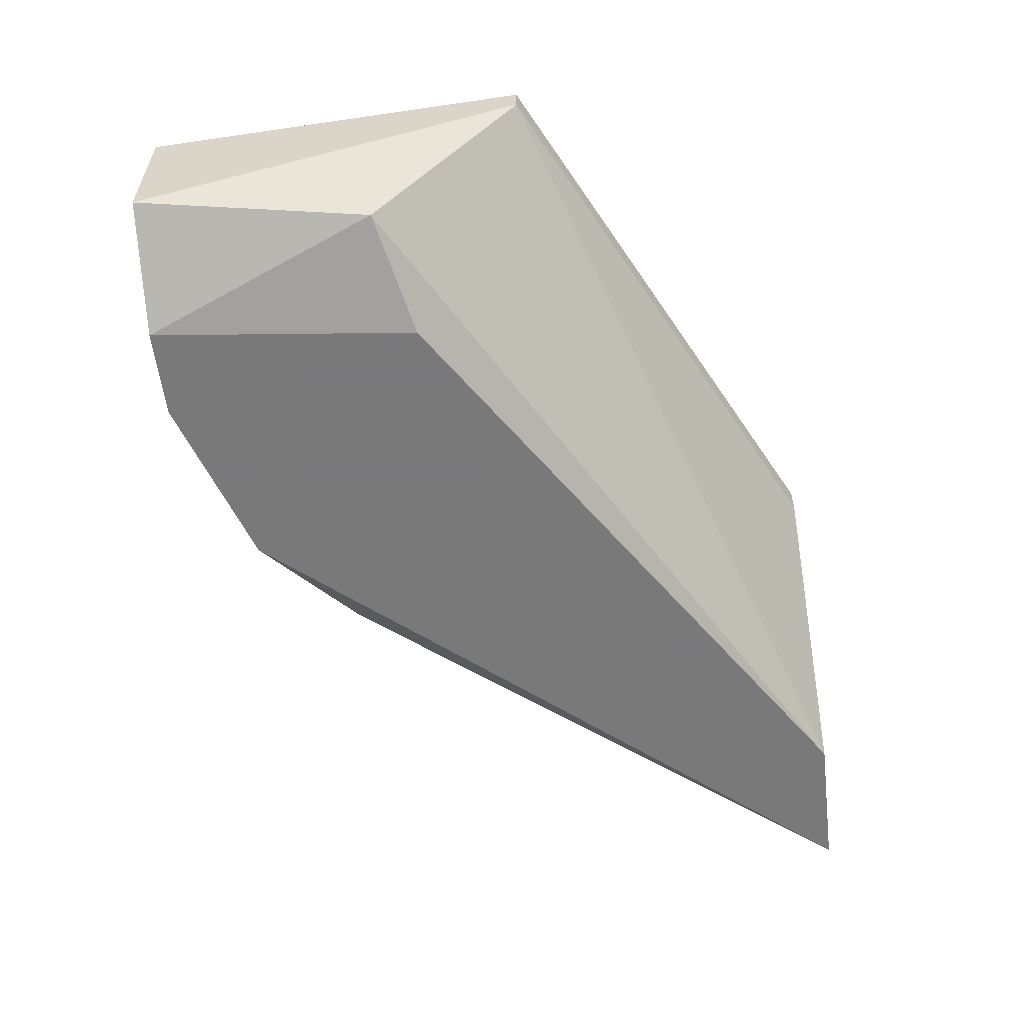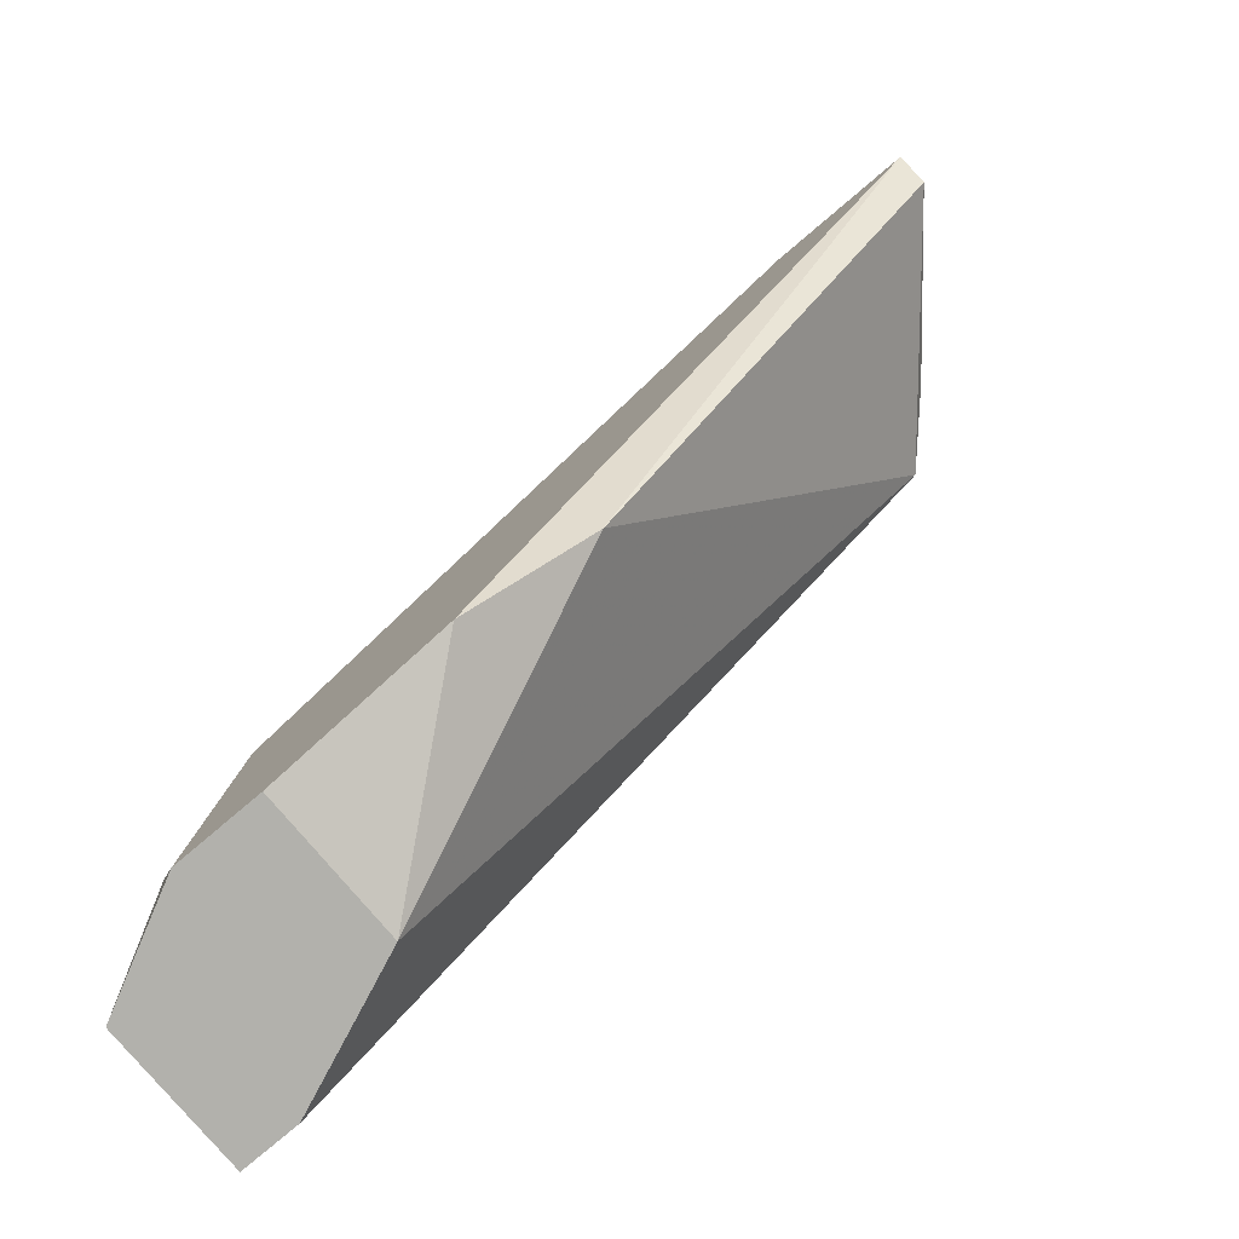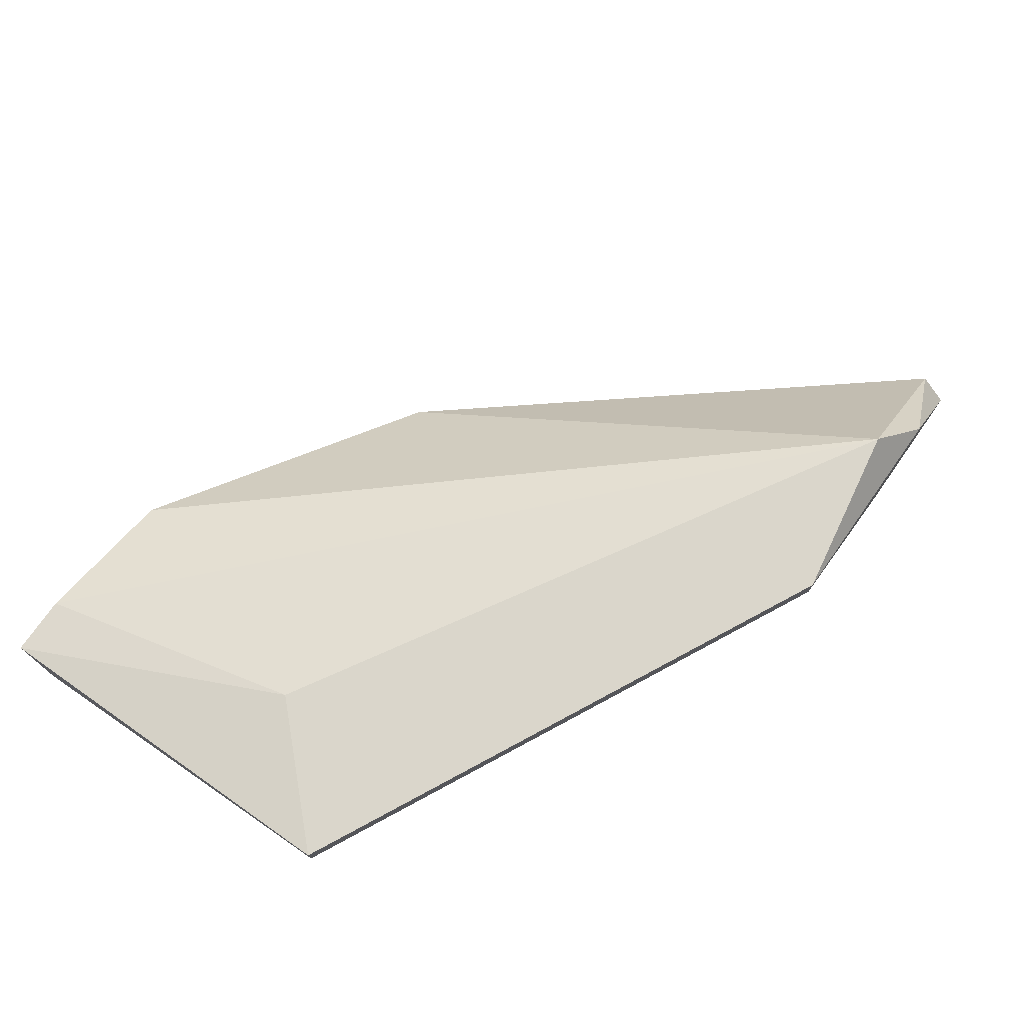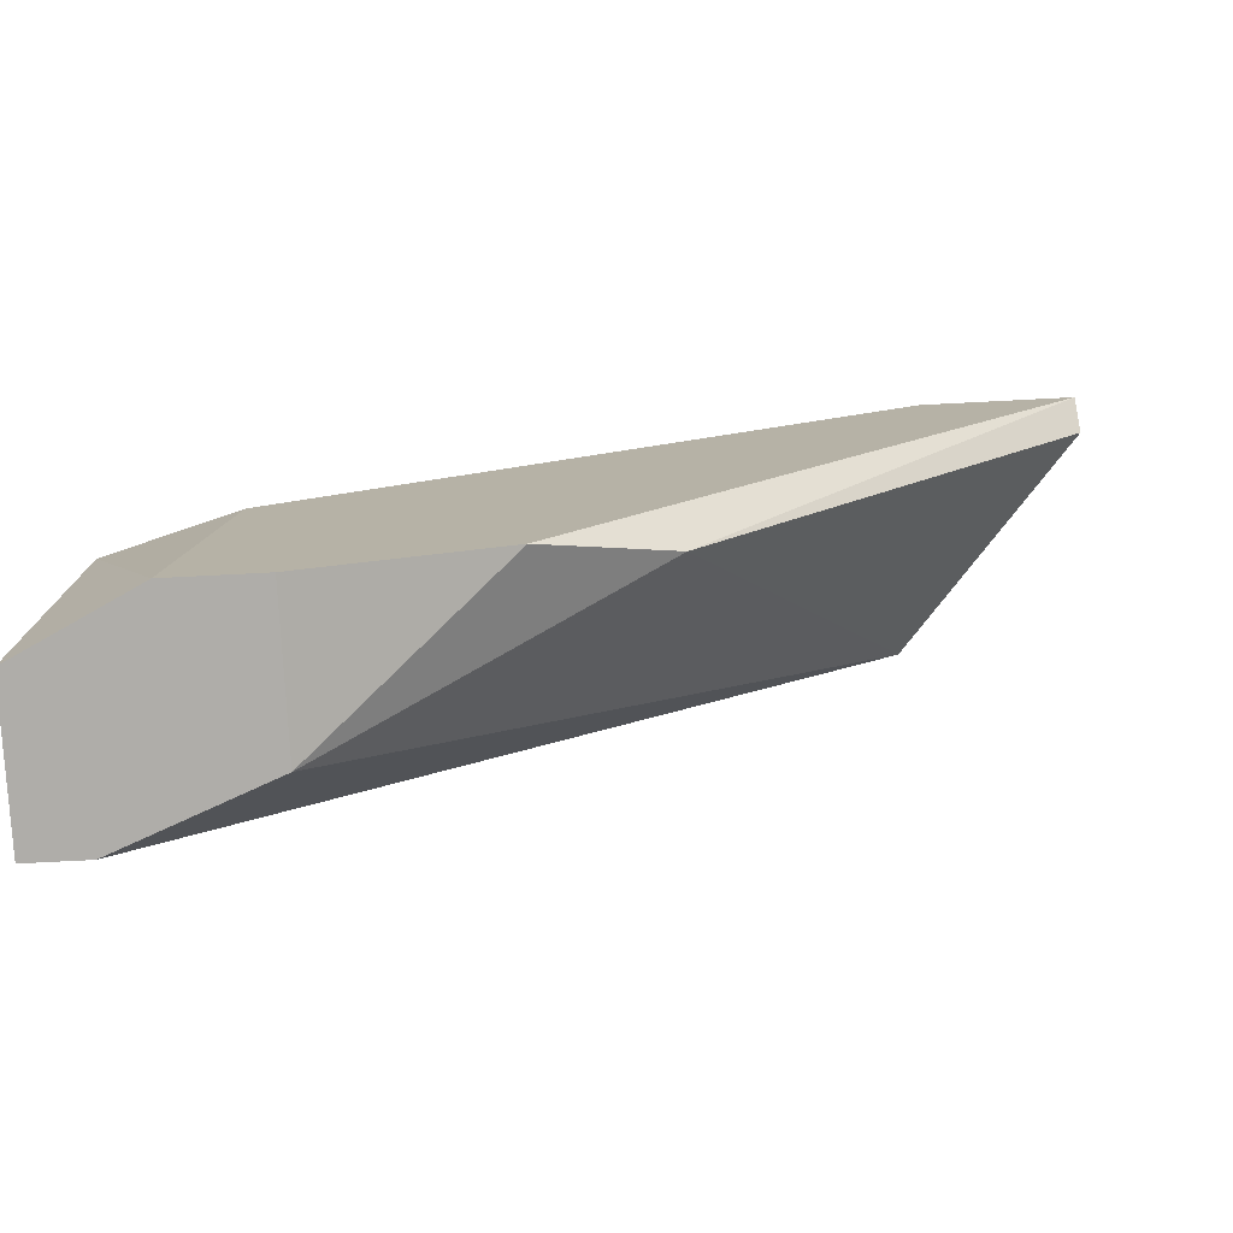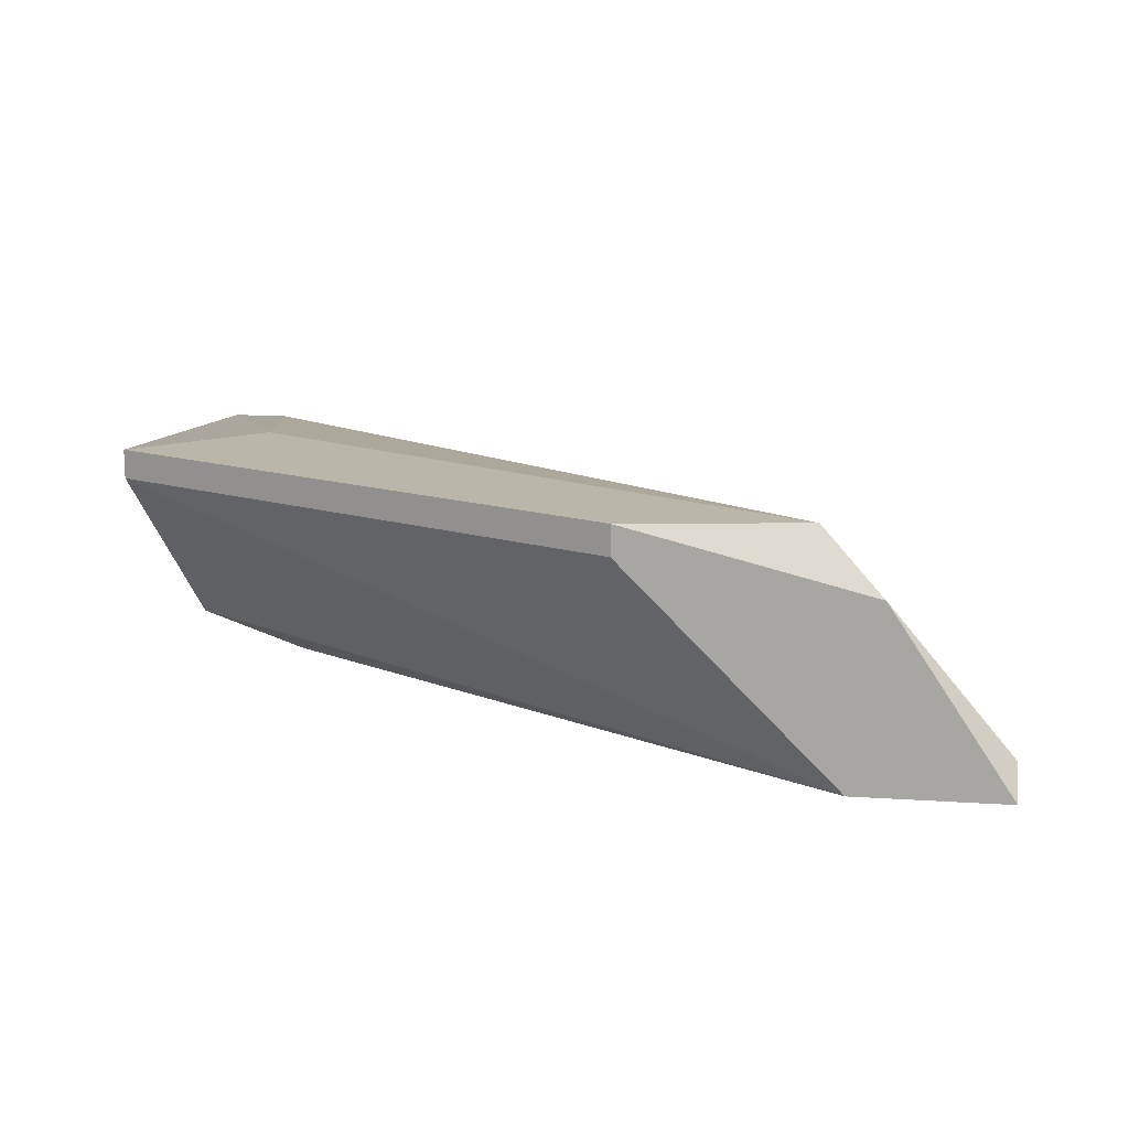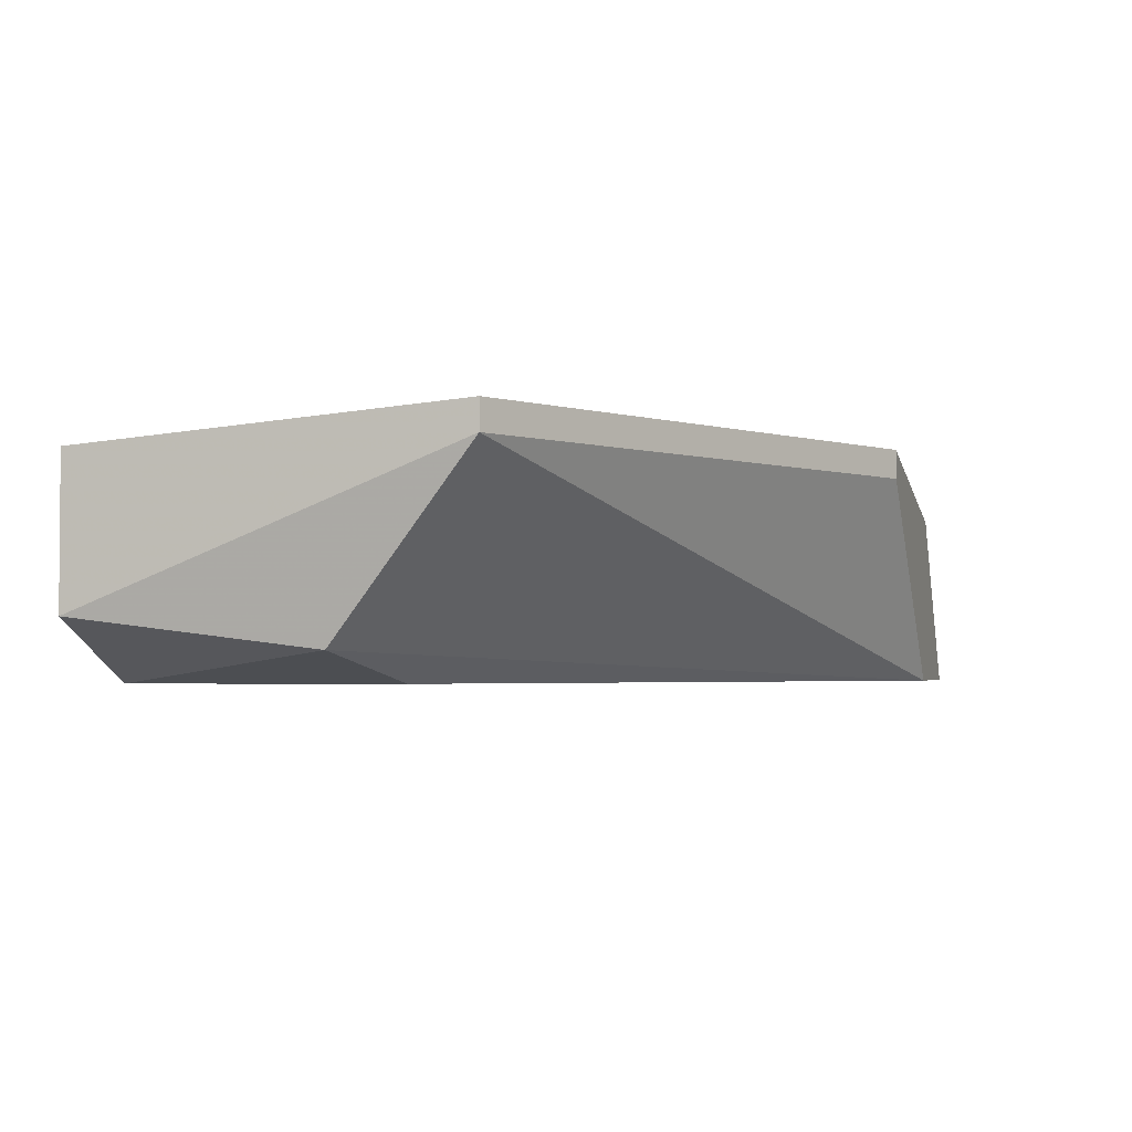
<metadata>
{"format":"obj","ext":"obj","renderer":"f3d","projection":"perspective","resolution":1024,"background":"white","views":[{"elev":-57.8,"azim":-83.0,"up":"+Y"},{"elev":-78.9,"azim":40.2,"up":"+Z"},{"elev":73.8,"azim":-54.9,"up":"+Y"},{"elev":-77.2,"azim":2.9,"up":"+Z"},{"elev":13.8,"azim":8.5,"up":"+Y"},{"elev":-2.7,"azim":-73.3,"up":"+Y"}]}
</metadata>
<code>
v -0.00075 -0.01359 -0.06502
v -0.00075 -0.006194 -0.0567
v 0.01126 -0.01266 -0.0604
v 0.007565 -0.01359 -0.06317
v 0.01957 -0.008044 -0.04469
v -0.004449 -0.007119 -0.05301
v -0.004449 -0.007119 -0.06502
v -0.004449 -0.01174 -0.06502
v -0.004449 -0.006194 -0.05301
v -0.002598 -0.007119 -0.06502
v 0.000172 -0.01359 -0.0567
v 0.02328 -0.01359 -0.04469
v 0.02328 -0.01266 -0.04562
v 0.01218 -0.007119 -0.04469
v 0.01218 -0.006194 -0.04469
v 0.01773 -0.006194 -0.04562
v -0.003524 -0.01266 -0.05763
v 0.002021 -0.01359 -0.06502
v 0.002021 -0.008968 -0.06502
v 0.01865 -0.01359 -0.04469
f 6 20 14
f 7 8 9
f 12 5 20
f 11 12 20
f 8 7 18
f 12 11 18
f 16 3 19
f 18 7 19
f 16 9 15
f 5 16 15
f 20 5 15
f 11 20 17
f 9 8 6
f 15 9 6
f 8 17 6
f 17 20 6
f 5 12 13
f 12 3 13
f 16 5 13
f 3 16 13
f 3 12 4
f 12 18 4
f 19 3 4
f 18 19 4
f 7 9 2
f 9 16 2
f 2 16 10
f 19 7 10
f 16 19 10
f 7 2 10
f 8 18 1
f 18 11 1
f 17 8 1
f 11 17 1
f 20 15 14
f 15 6 14

</code>
